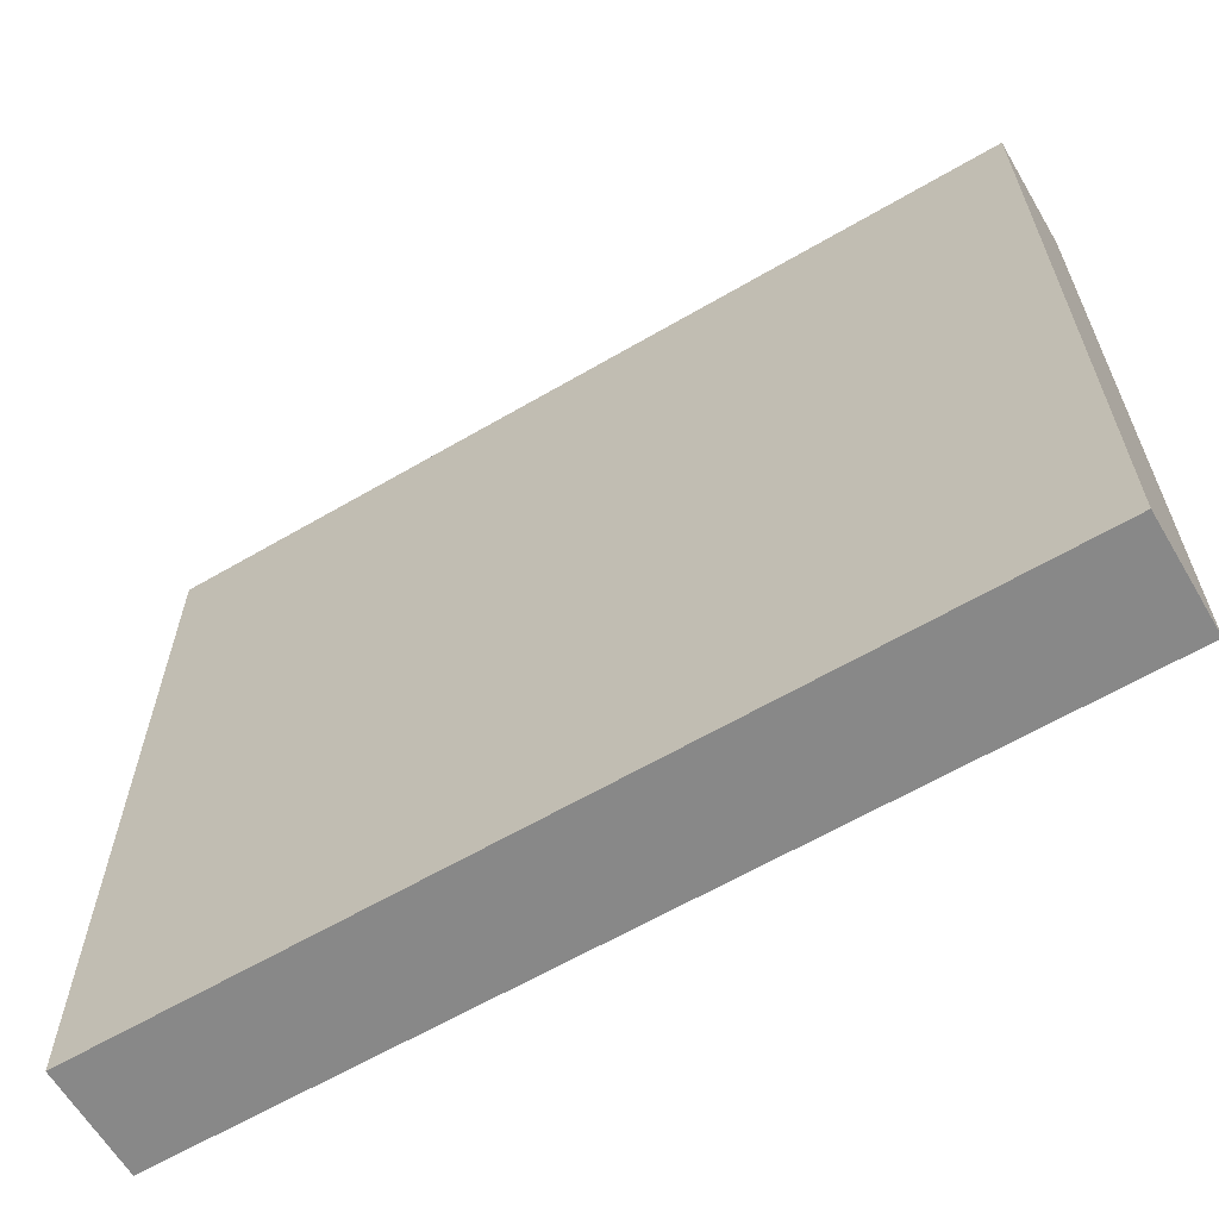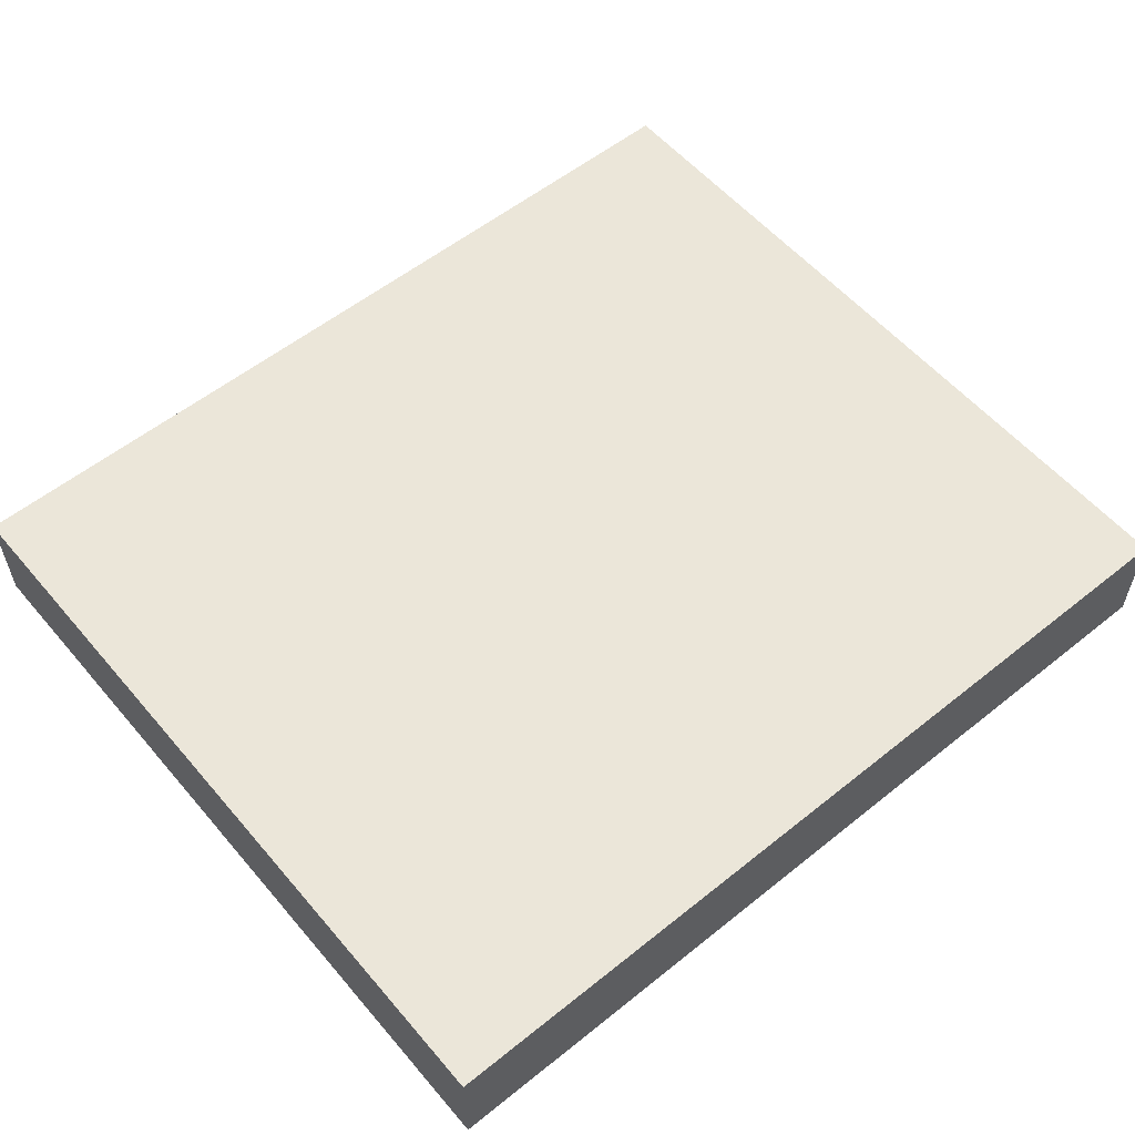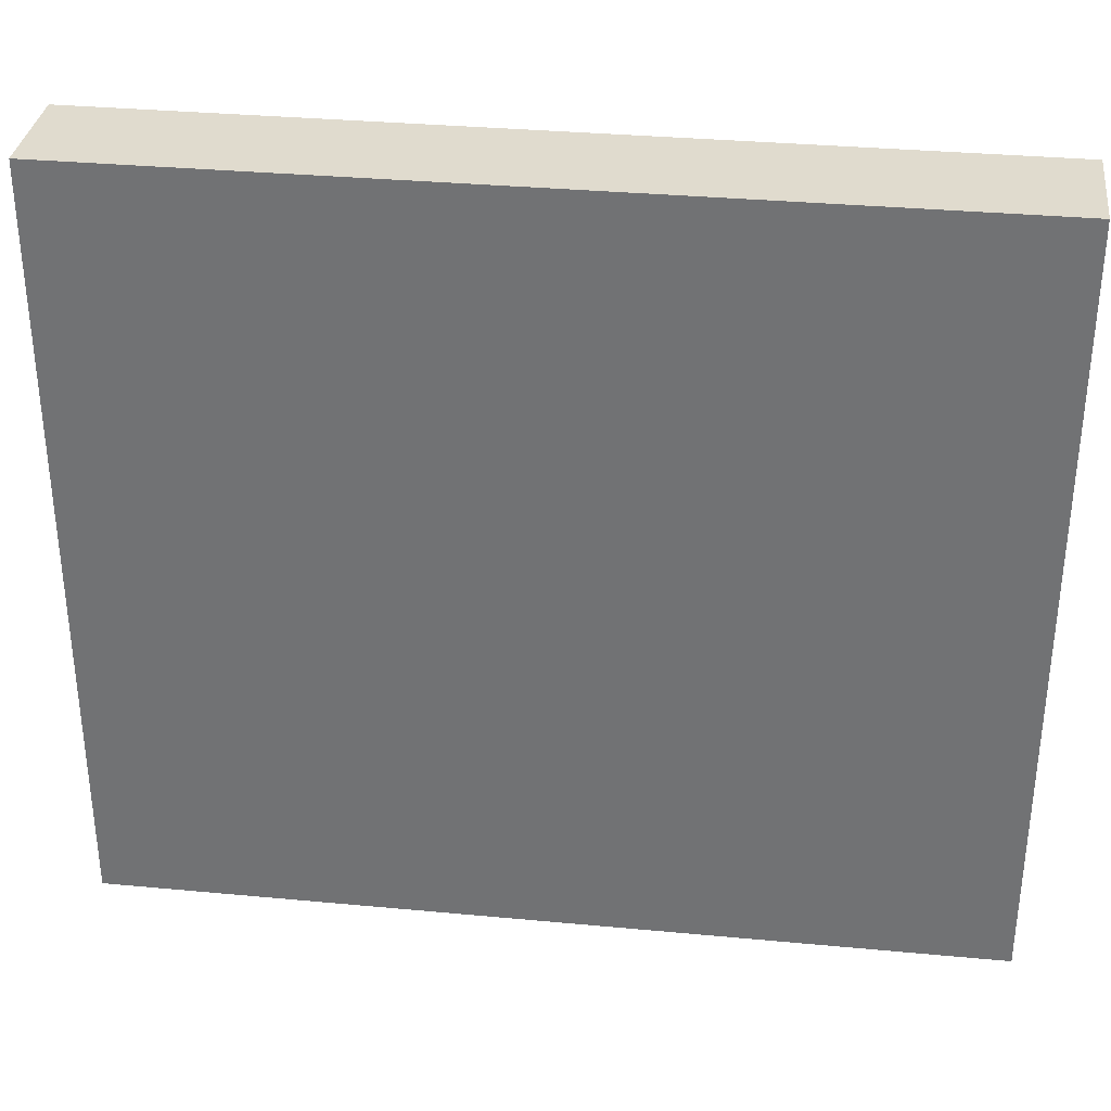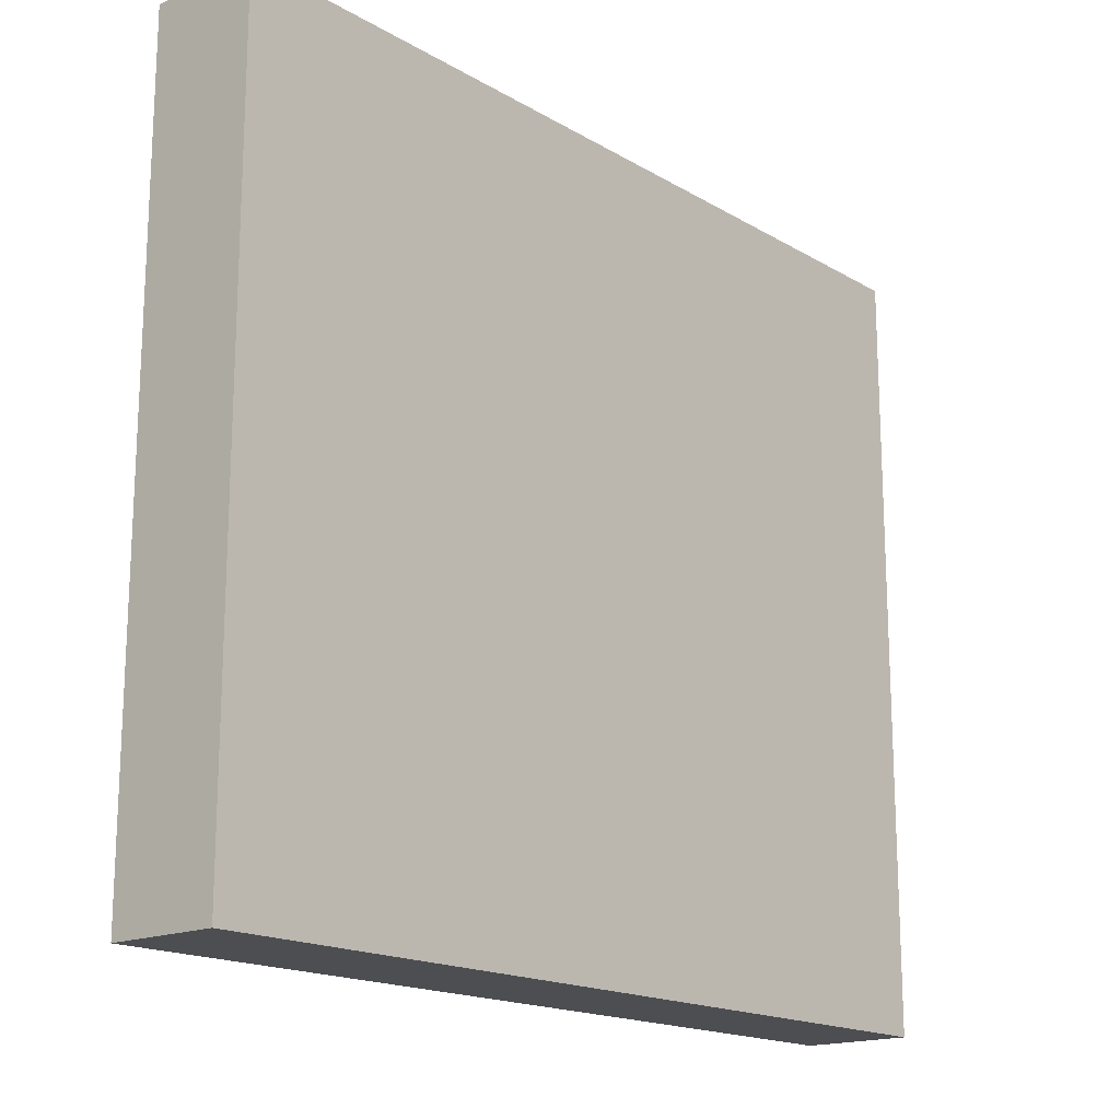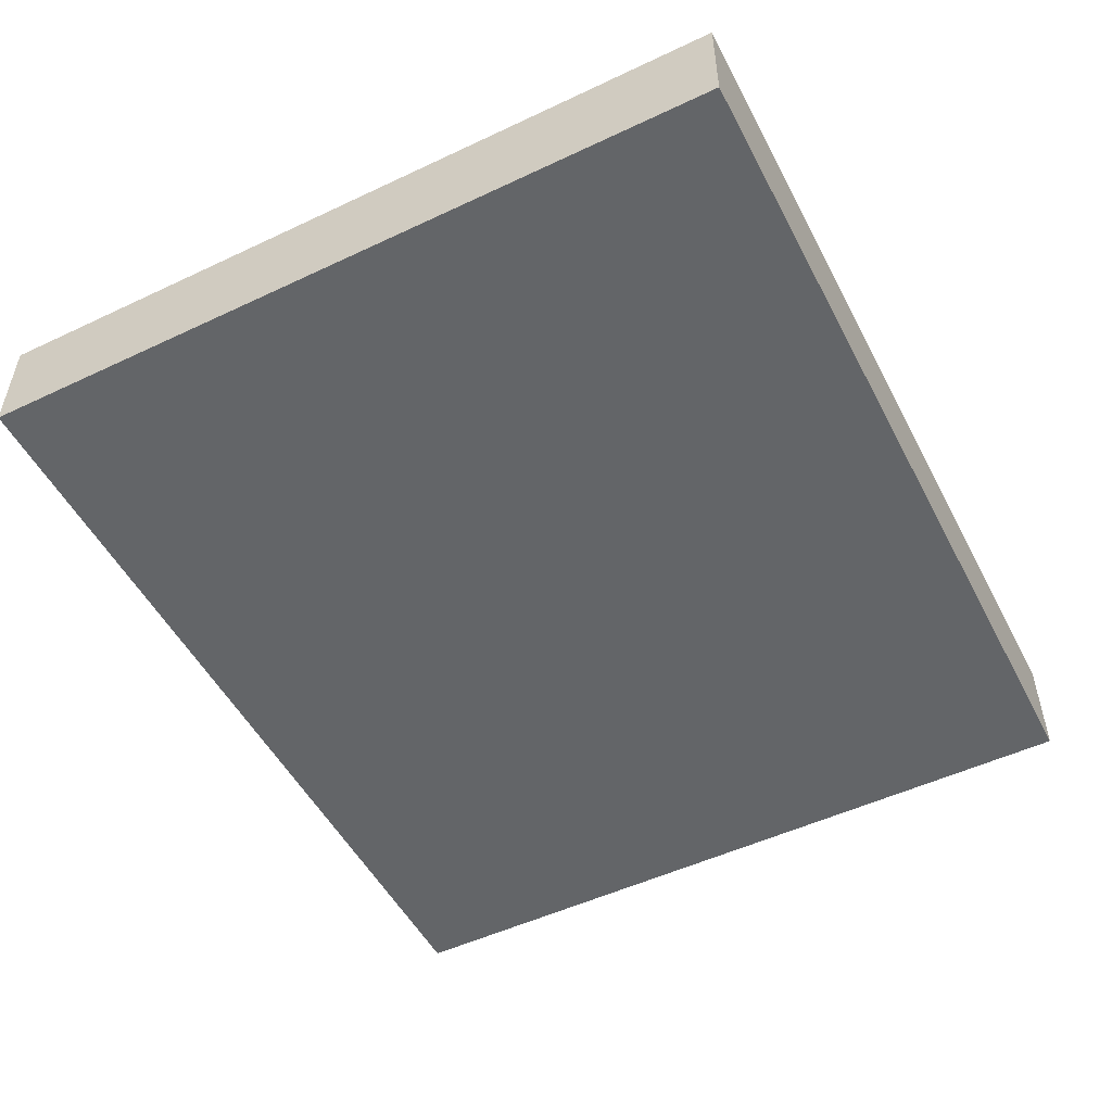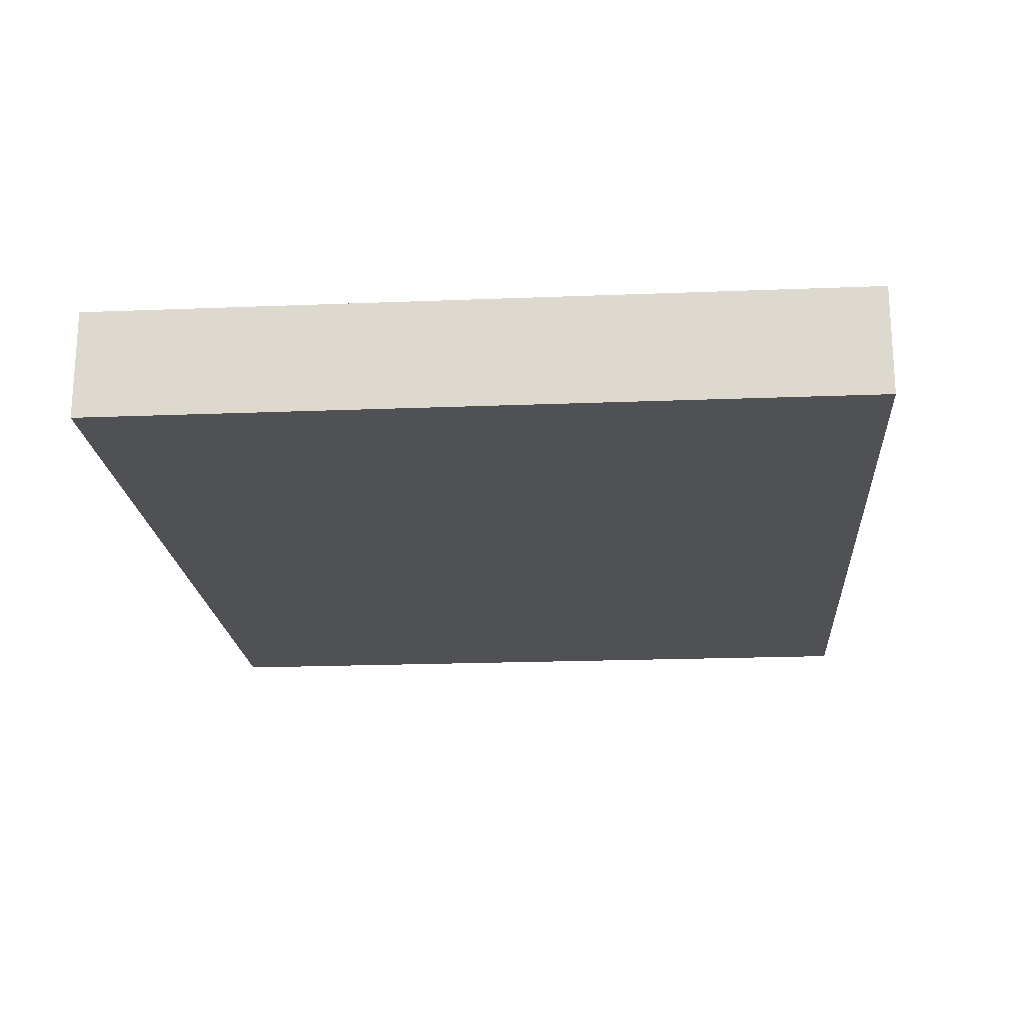
<metadata>
{"format":"obj","ext":"obj","renderer":"f3d","projection":"perspective","resolution":1024,"background":"white","views":[{"elev":-62.8,"azim":-149.4,"up":"+Z"},{"elev":56.6,"azim":-39.9,"up":"+Y"},{"elev":33.4,"azim":7.3,"up":"+Z"},{"elev":-17.1,"azim":-49.3,"up":"+Z"},{"elev":-51.4,"azim":117.1,"up":"+Y"},{"elev":-20.0,"azim":-85.8,"up":"+Y"}]}
</metadata>
<code>
v  0 0 -3.5
v  0 0 3.5
v  0 -1 3.5
v  0 -1 -3.5
v  -8 0 -3.5
v  -8 -1 -3.5
v  -8 -1 3.5
v  -8 0 3.5
g Box011
f 1 2 3
f 3 4 1
f 5 6 7
f 7 8 5
f 6 4 3
f 3 7 6
f 5 1 4
f 4 6 5
f 8 2 1
f 1 5 8
f 7 3 2
f 2 8 7

</code>
